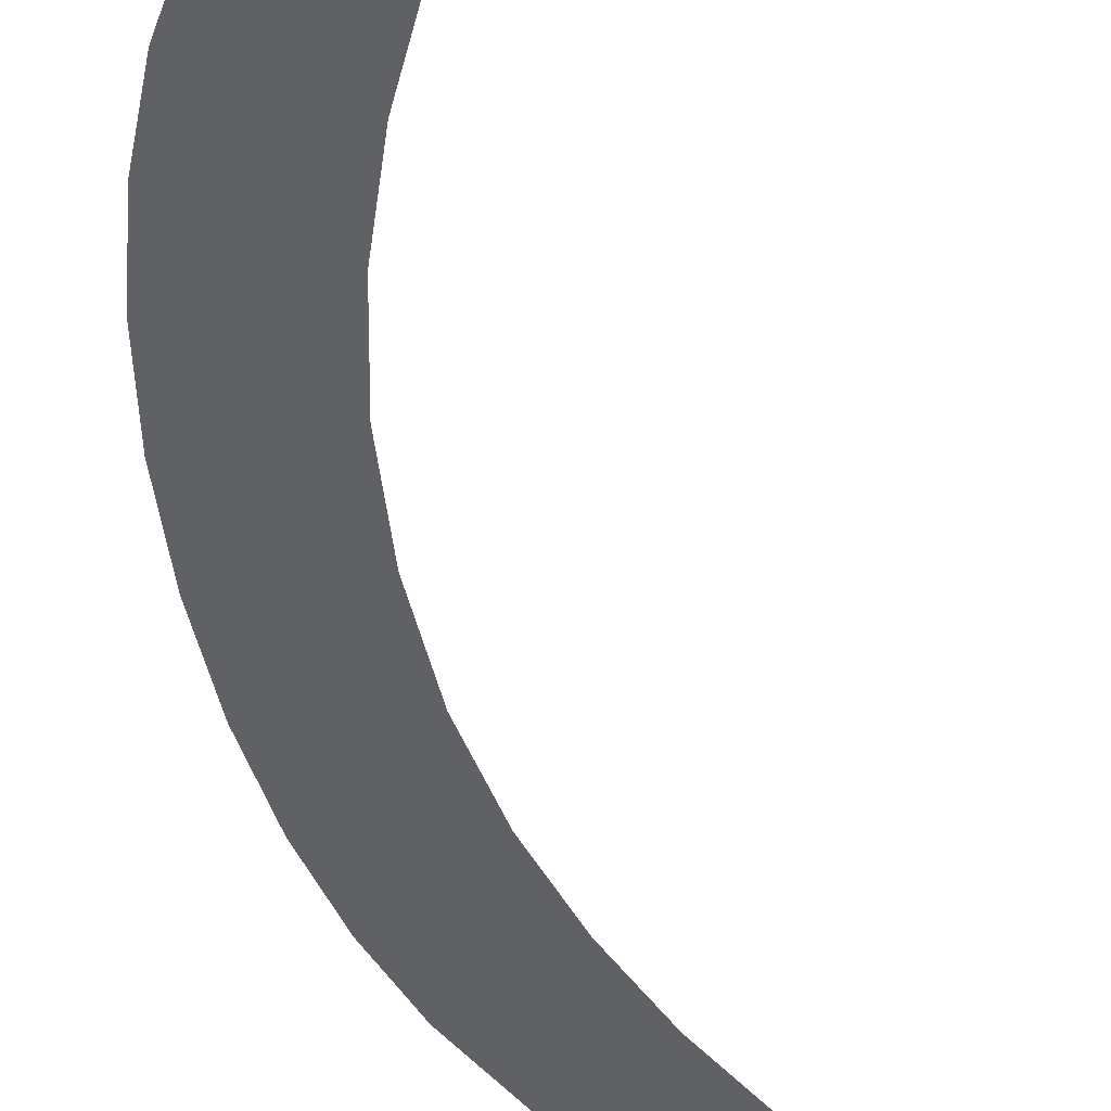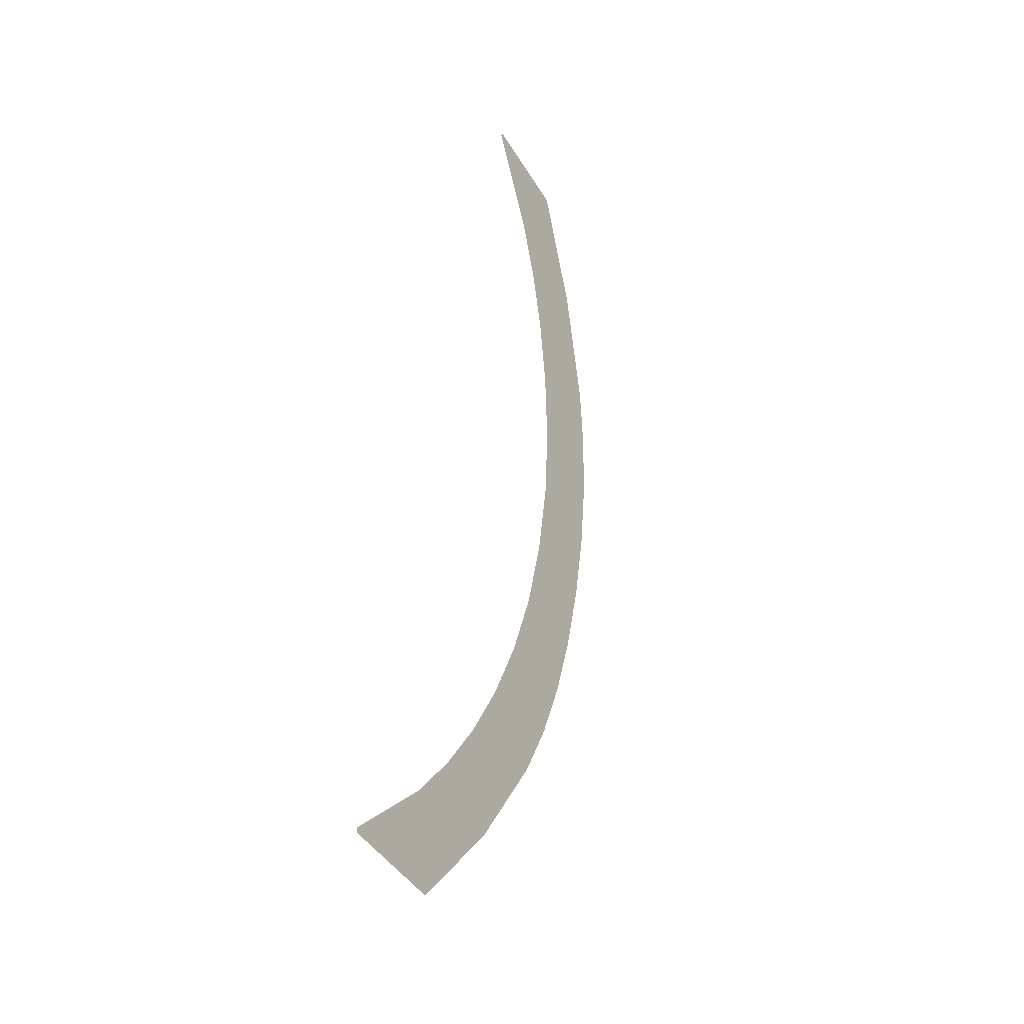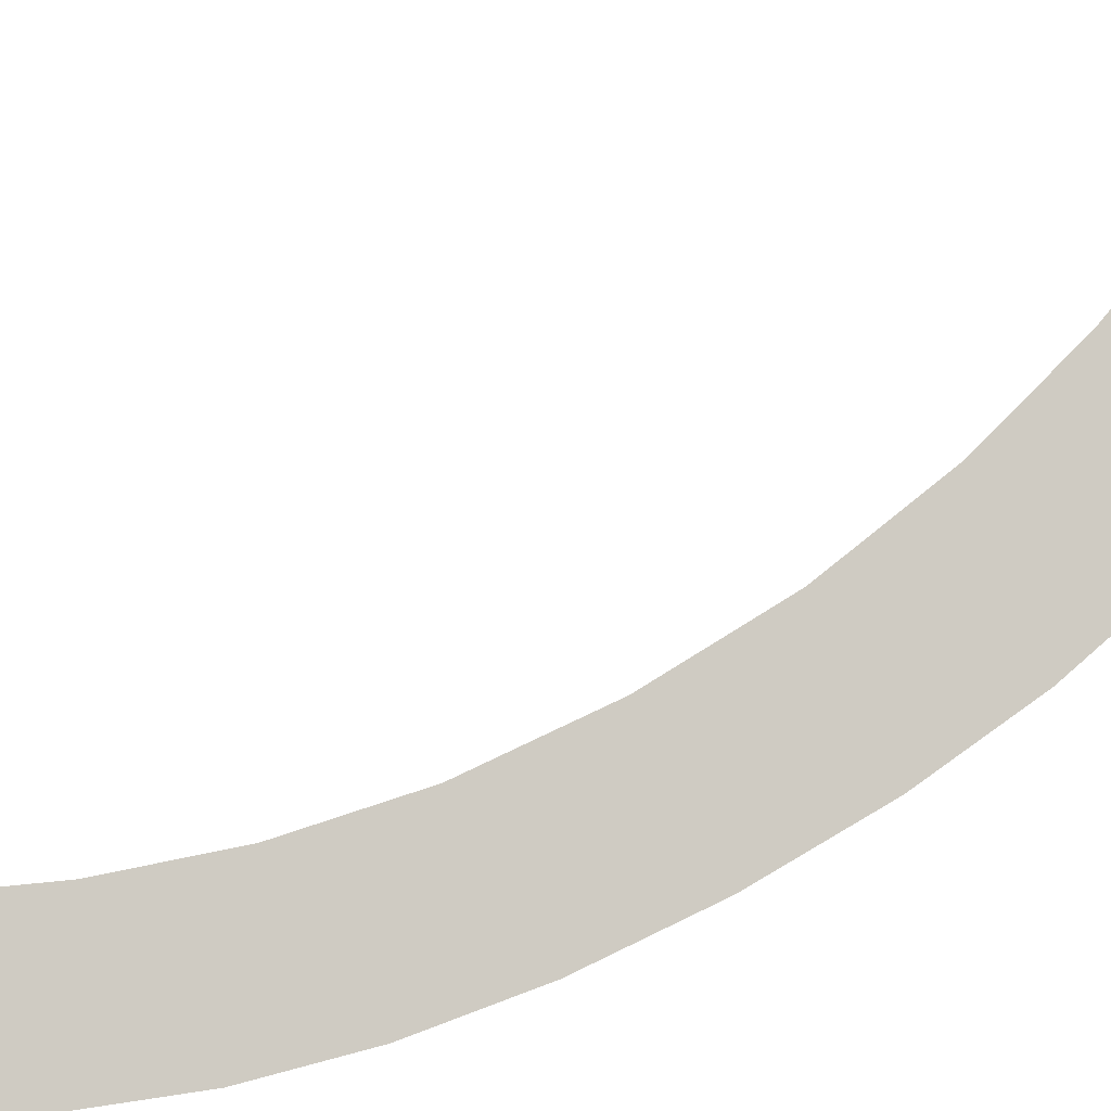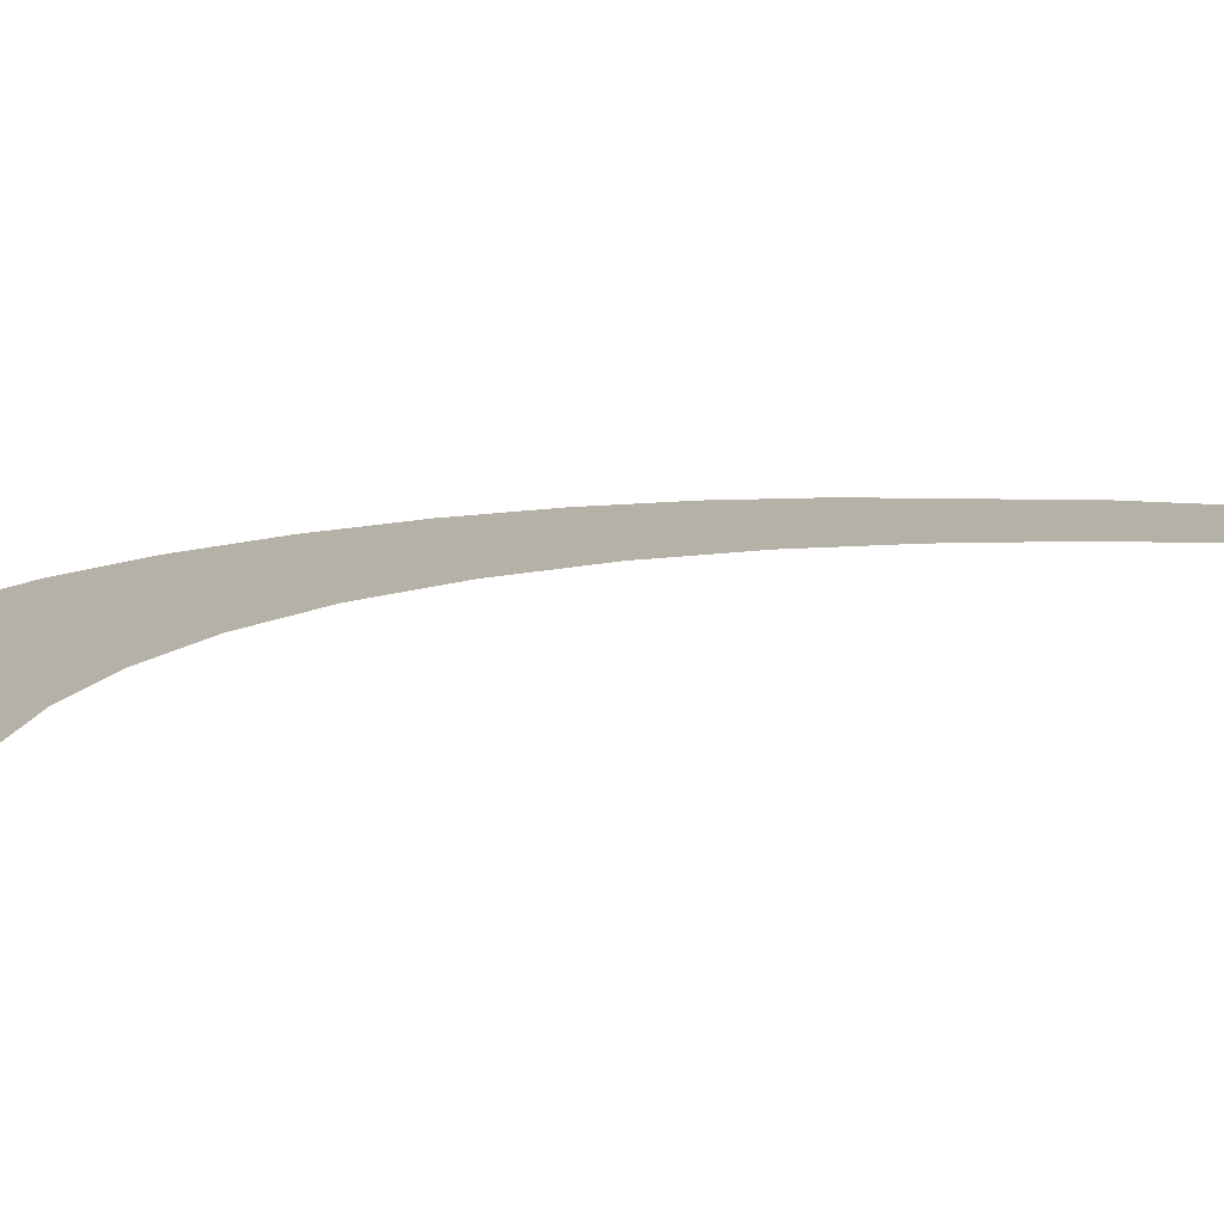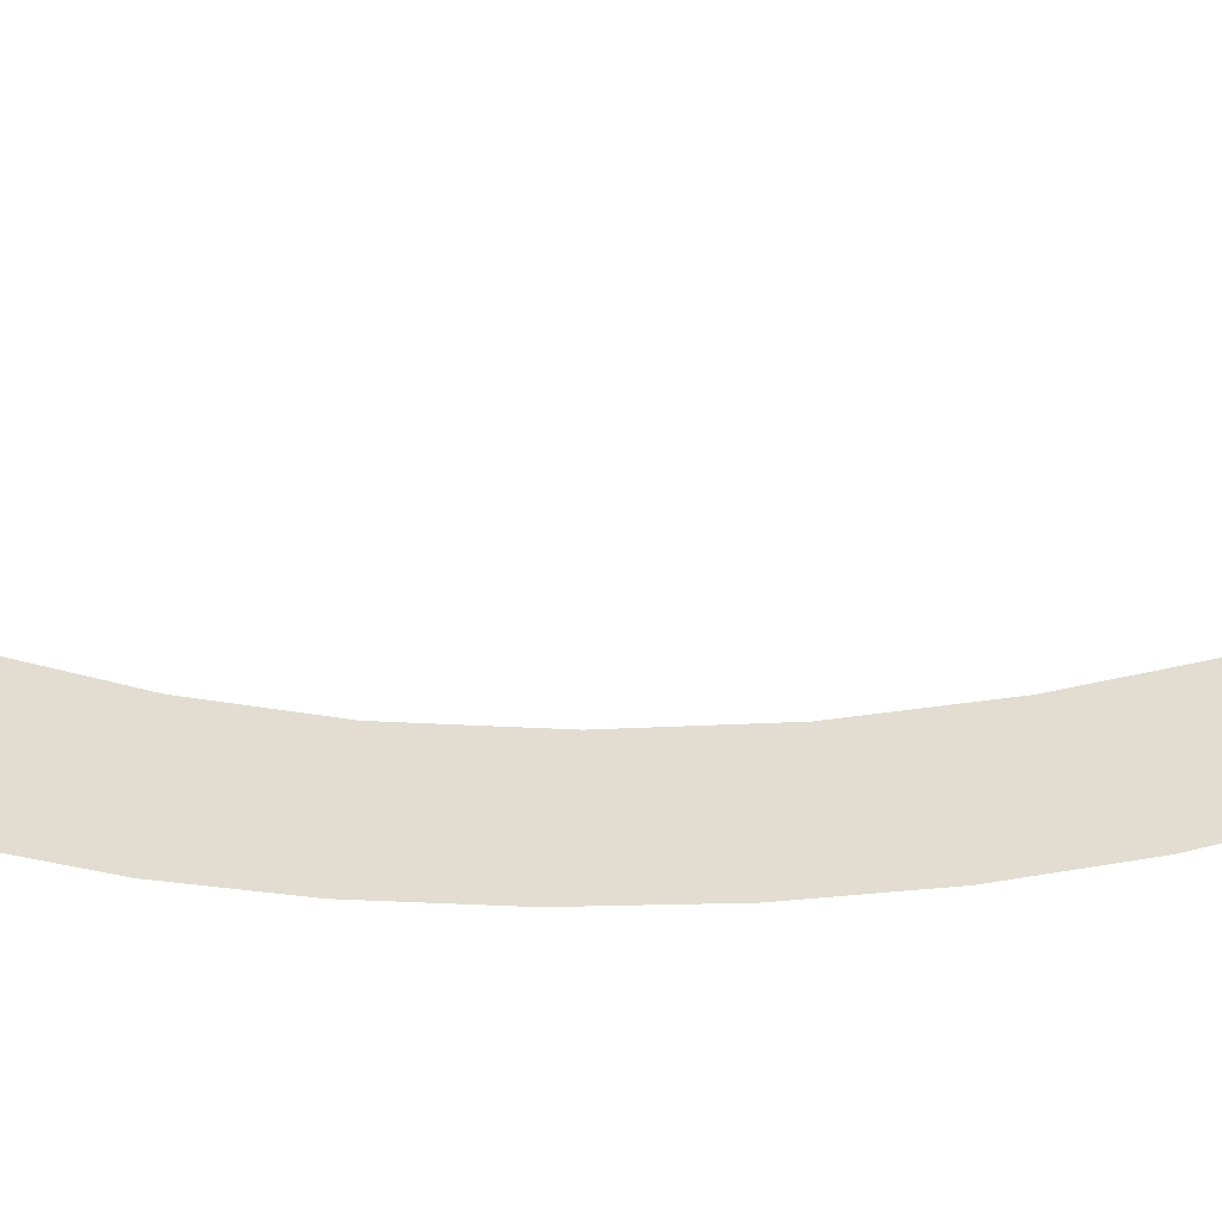
<metadata>
{"format":"obj","ext":"obj","renderer":"f3d","projection":"perspective","resolution":1024,"background":"white","views":[{"elev":-37.3,"azim":-170.2,"up":"+Y"},{"elev":-44.6,"azim":-60.6,"up":"+Z"},{"elev":77.7,"azim":62.6,"up":"+Y"},{"elev":17.8,"azim":-141.2,"up":"+Y"},{"elev":42.0,"azim":99.1,"up":"+Y"}]}
</metadata>
<code>
o mesh160/mesh160-geometry#mesh160-geometry
v 0.1007 -0.1034 0.131
v 0.09868 -0.1034 0.1311
v 0.09868 -0.1034 0.131
v 0.1 -0.1036 0.1325
v 0.1007 -0.1037 0.1334
v 0.1012 -0.1039 0.1345
v 0.102 -0.1037 0.1328
v 0.1017 -0.1041 0.1356
v 0.1021 -0.1042 0.1368
v 0.1031 -0.1039 0.1348
v 0.1023 -0.1044 0.1381
v 0.1024 -0.1046 0.1395
v 0.1031 -0.1053 0.1442
v 0.1023 -0.1048 0.1409
v 0.1035 -0.1041 0.1358
v 0.1021 -0.105 0.1422
v 0.1035 -0.1051 0.1431
v 0.102 -0.1056 0.1462
v 0.1037 -0.1043 0.137
v 0.1017 -0.1052 0.1434
v 0.1037 -0.105 0.142
v 0.1012 -0.1054 0.1445
v 0.1039 -0.1044 0.1382
v 0.1007 -0.1059 0.148
v 0.1039 -0.1048 0.1408
v 0.1007 -0.1055 0.1455
v 0.1039 -0.1046 0.1395
v 0.1 -0.1056 0.1464
v 0.09868 -0.1059 0.148
v 0.09868 -0.1058 0.1479
f 1 2 3
f 2 1 4
f 3 2 1
f 4 1 2
f 4 1 5
f 5 1 4
f 5 1 6
f 6 1 5
f 6 1 7
f 7 1 6
f 6 7 8
f 8 7 6
f 8 7 9
f 9 7 8
f 9 7 10
f 10 7 9
f 9 10 11
f 11 10 9
f 11 10 12
f 12 10 11
f 13 12 10
f 10 12 13
f 13 14 12
f 12 14 13
f 13 10 15
f 15 10 13
f 13 16 14
f 14 16 13
f 13 15 17
f 17 15 13
f 18 16 13
f 13 16 18
f 17 15 19
f 19 15 17
f 18 20 16
f 16 20 18
f 17 19 21
f 21 19 17
f 18 22 20
f 20 22 18
f 21 19 23
f 23 19 21
f 24 22 18
f 18 22 24
f 21 23 25
f 25 23 21
f 24 26 22
f 22 26 24
f 25 23 27
f 27 23 25
f 24 28 26
f 26 28 24
f 29 28 24
f 24 28 29
f 28 29 30
f 30 29 28

</code>
